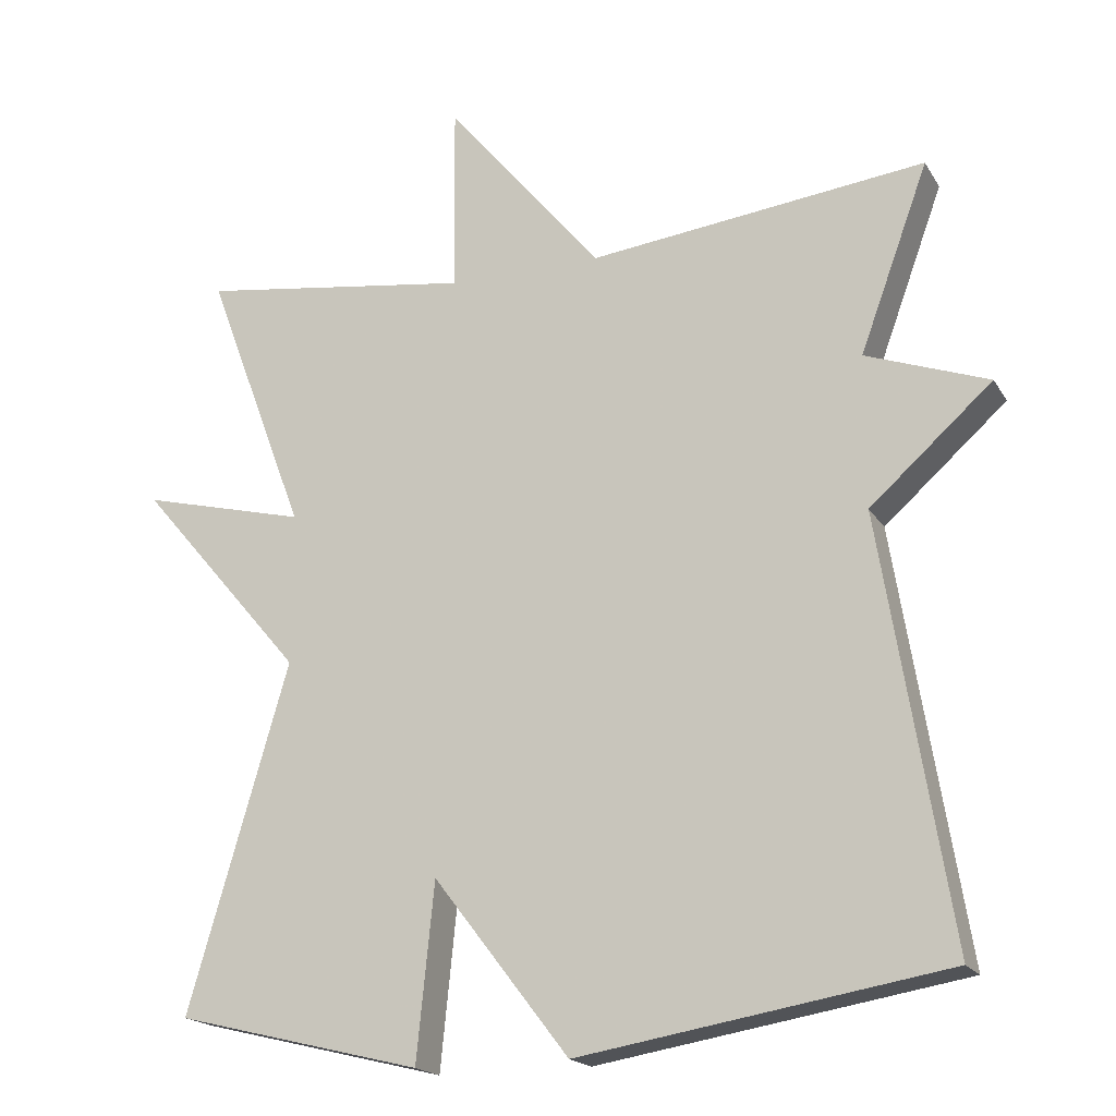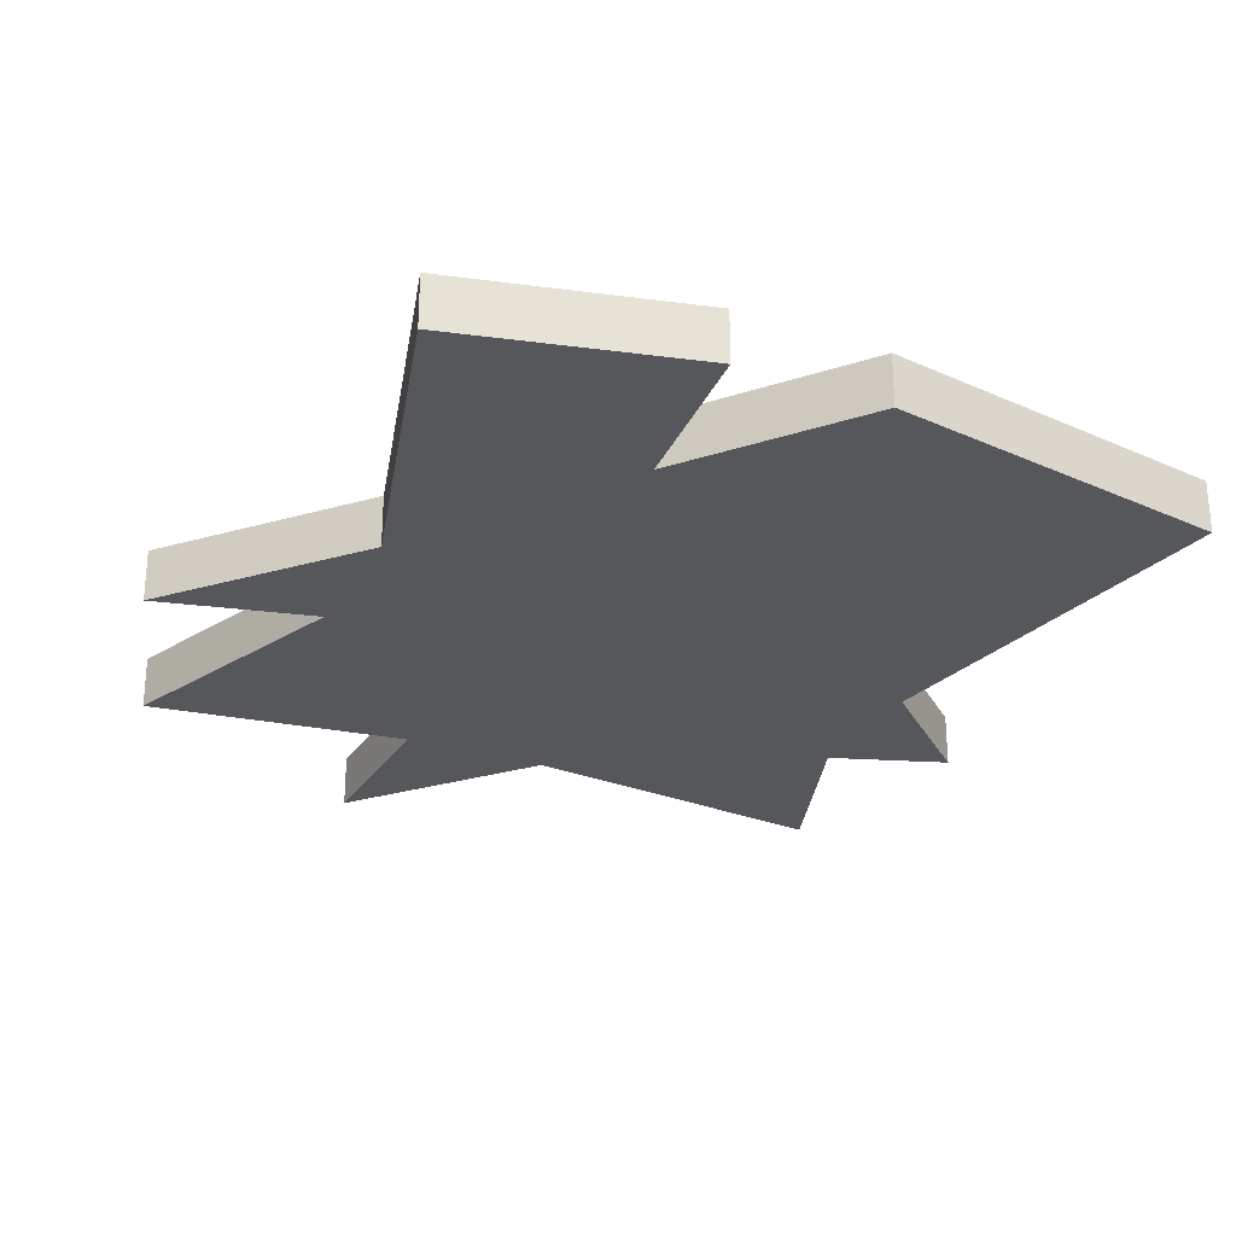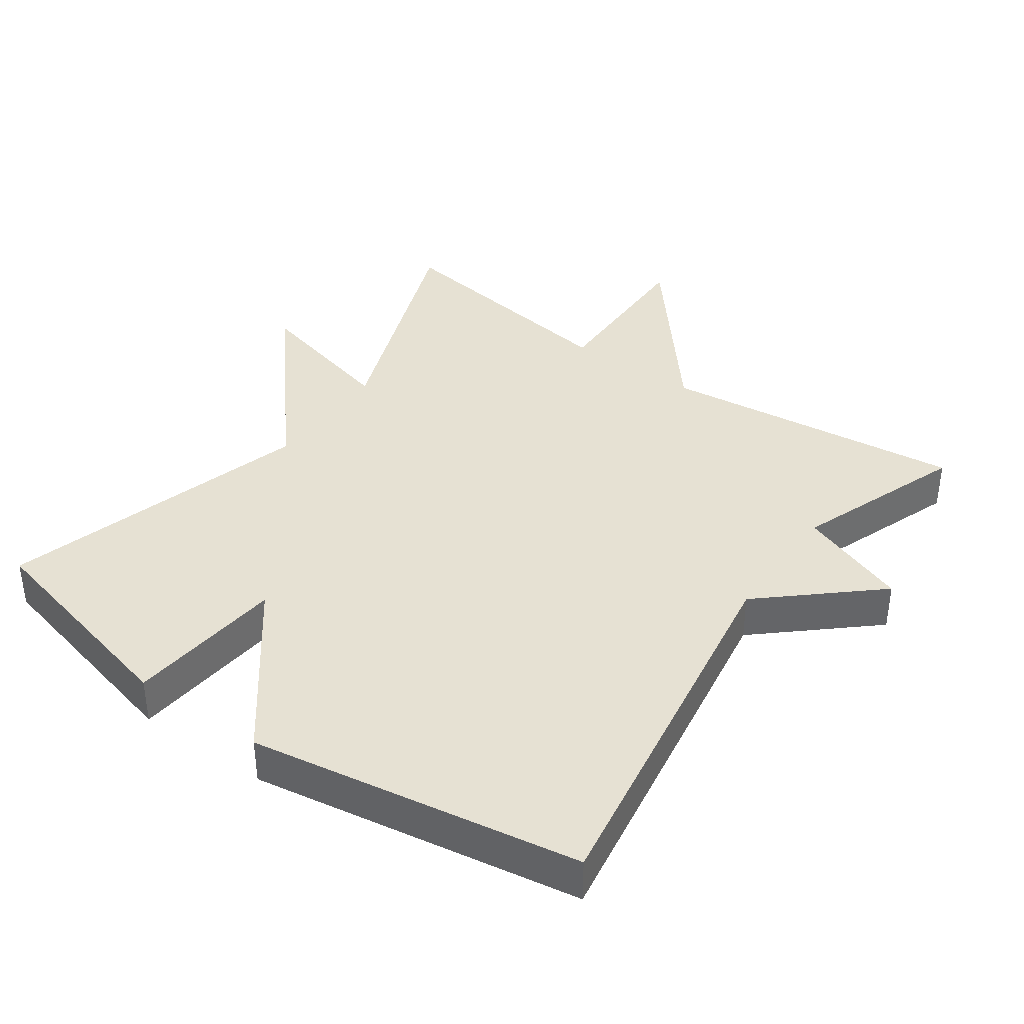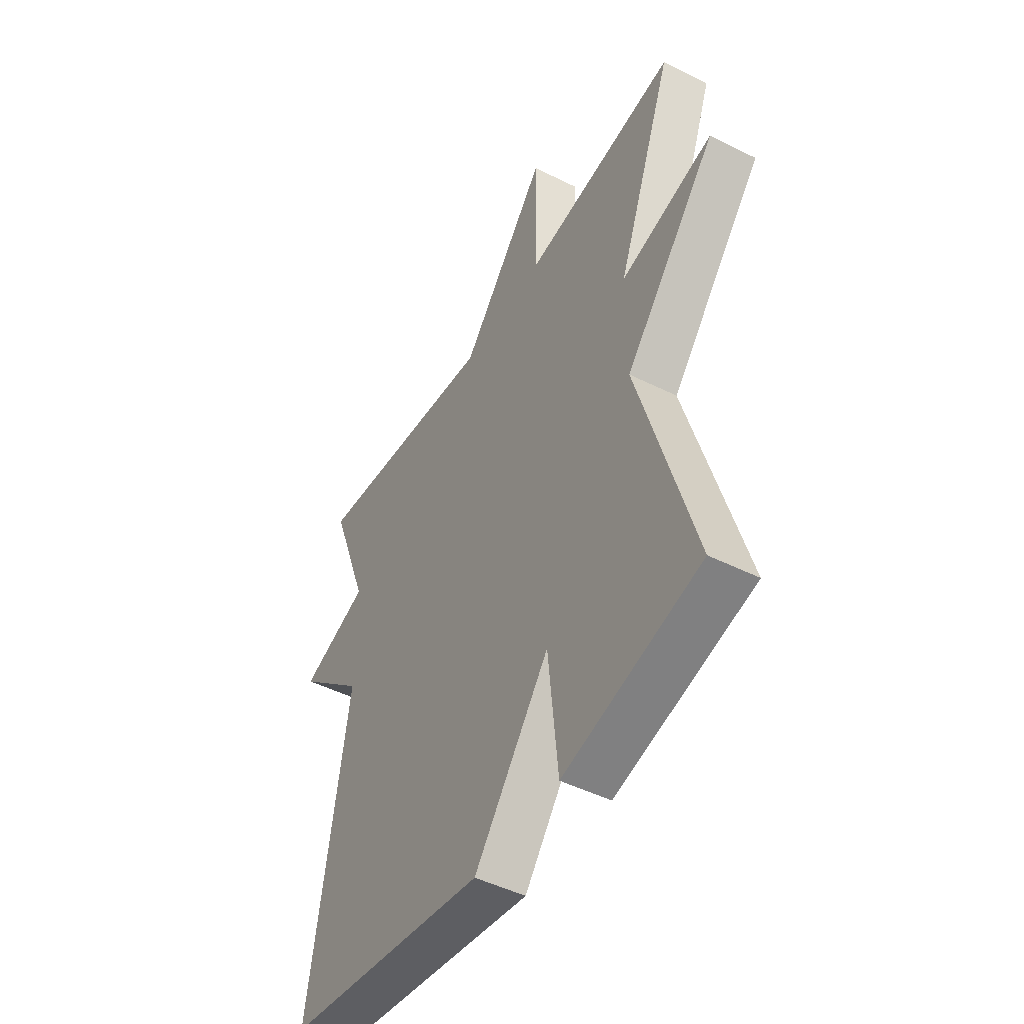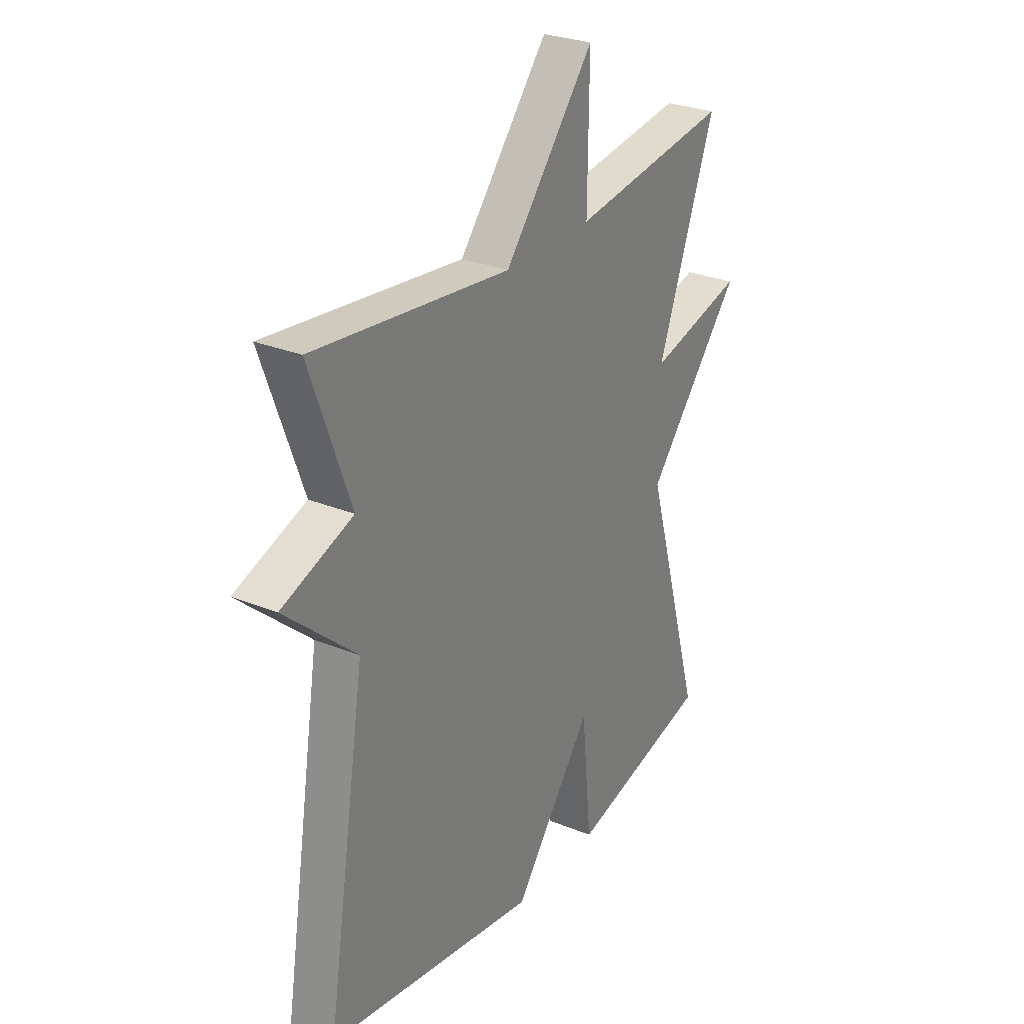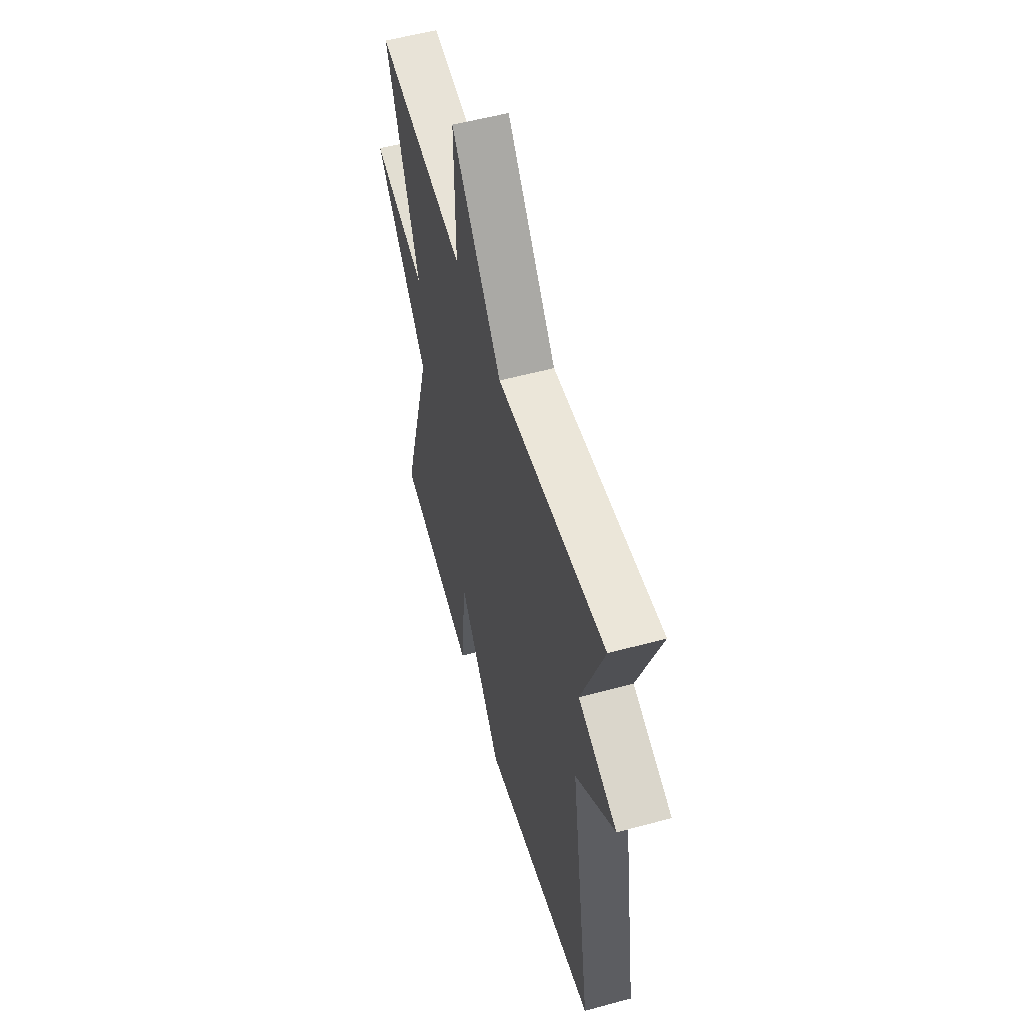
<metadata>
{"format":"obj","ext":"obj","renderer":"f3d","projection":"perspective","resolution":1024,"background":"white","views":[{"elev":-18.8,"azim":-157.6,"up":"+Z"},{"elev":-27.3,"azim":154.6,"up":"+Y"},{"elev":38.8,"azim":-144.6,"up":"+Y"},{"elev":-47.6,"azim":60.5,"up":"+Z"},{"elev":28.1,"azim":-58.3,"up":"+Z"},{"elev":55.3,"azim":-106.0,"up":"+Z"}]}
</metadata>
<code>
v 0.5 0.07 0.5
v 0.369 0.07 0.151
v 0.585 0.07 0.205
v 0.369 0.07 -0.049
v 0.5 0.07 -0.5
v 0.179 0.07 -0.579
v 0.156 0.07 -0.349
v -0.021 0.07 -0.579
v -0.5 0.07 -0.5
v -0.41 0.07 0.055
v -0.57 0.07 0.197
v -0.41 0.07 0.255
v -0.5 0.07 0.5
v -0.059 0.07 0.449
v 0.144 0.07 0.695
v 0.141 0.07 0.449
v 0.5 0 0.5
v 0.369 0 0.151
v 0.585 0 0.205
v 0.369 0 -0.049
v 0.5 0 -0.5
v 0.179 0 -0.579
v 0.156 0 -0.349
v -0.021 0 -0.579
v -0.5 0 -0.5
v -0.41 0 0.055
v -0.57 0 0.197
v -0.41 0 0.255
v -0.5 0 0.5
v -0.059 0 0.449
v 0.144 0 0.695
v 0.141 0 0.449
f 14 15 16
f 12 13 14
f 12 14 16
f 16 1 2
f 12 16 2
f 11 12 2
f 10 11 2
f 9 10 2
f 8 9 2
f 7 8 2
f 4 5 6 7
f 2 3 4
f 2 4 7
f 32 31 30
f 30 29 28
f 32 30 28
f 18 17 32
f 18 32 28
f 18 28 27
f 18 27 26
f 18 26 25
f 18 25 24
f 18 24 23
f 23 22 21 20
f 20 19 18
f 23 20 18
f 1 17 18 2
f 2 18 19 3
f 3 19 20 4
f 4 20 21 5
f 5 21 22 6
f 6 22 23 7
f 7 23 24 8
f 8 24 25 9
f 9 25 26 10
f 10 26 27 11
f 11 27 28 12
f 12 28 29 13
f 13 29 30 14
f 14 30 31 15
f 15 31 32 16
f 16 32 17 1

</code>
